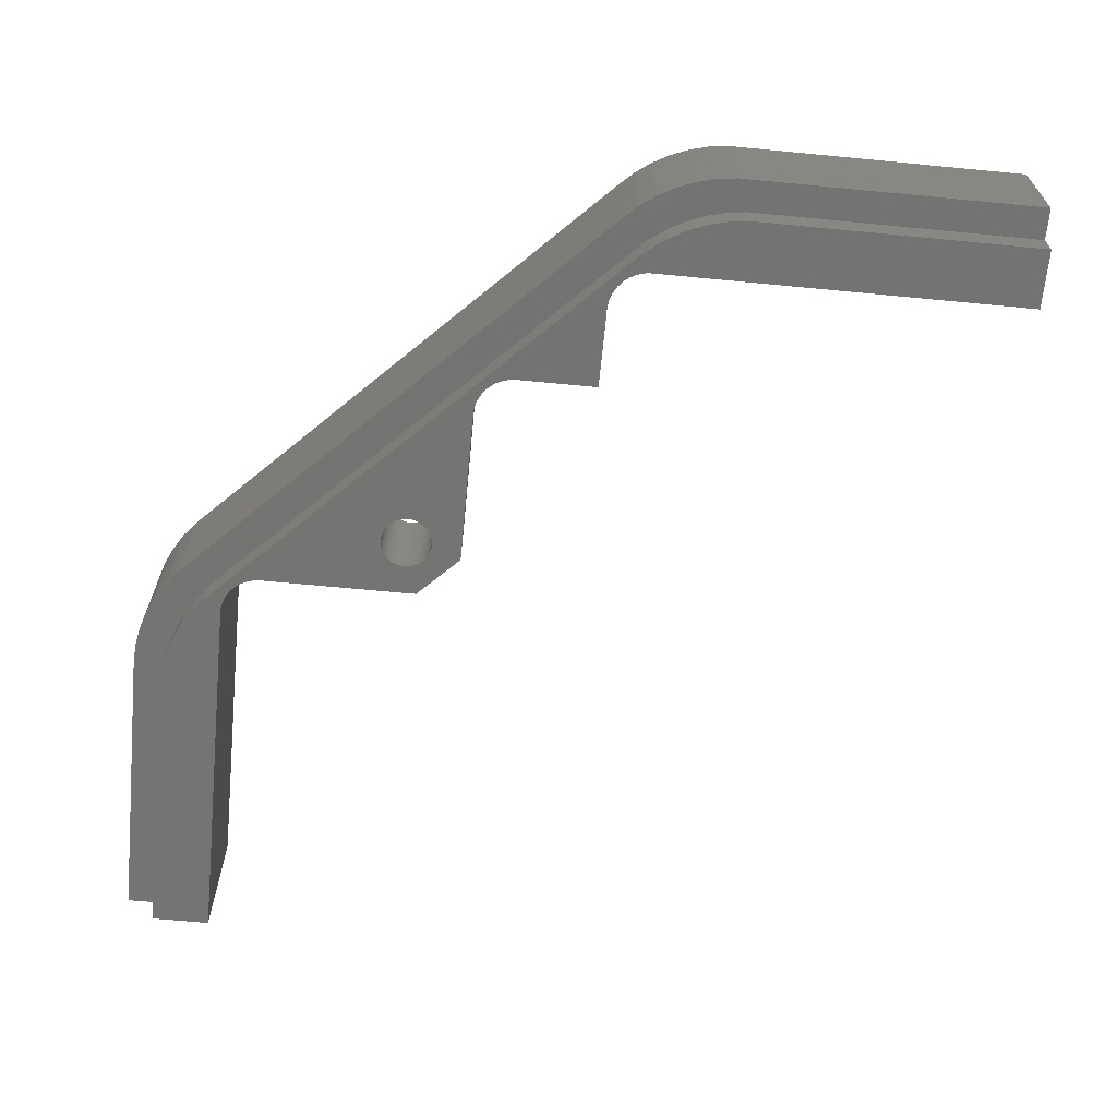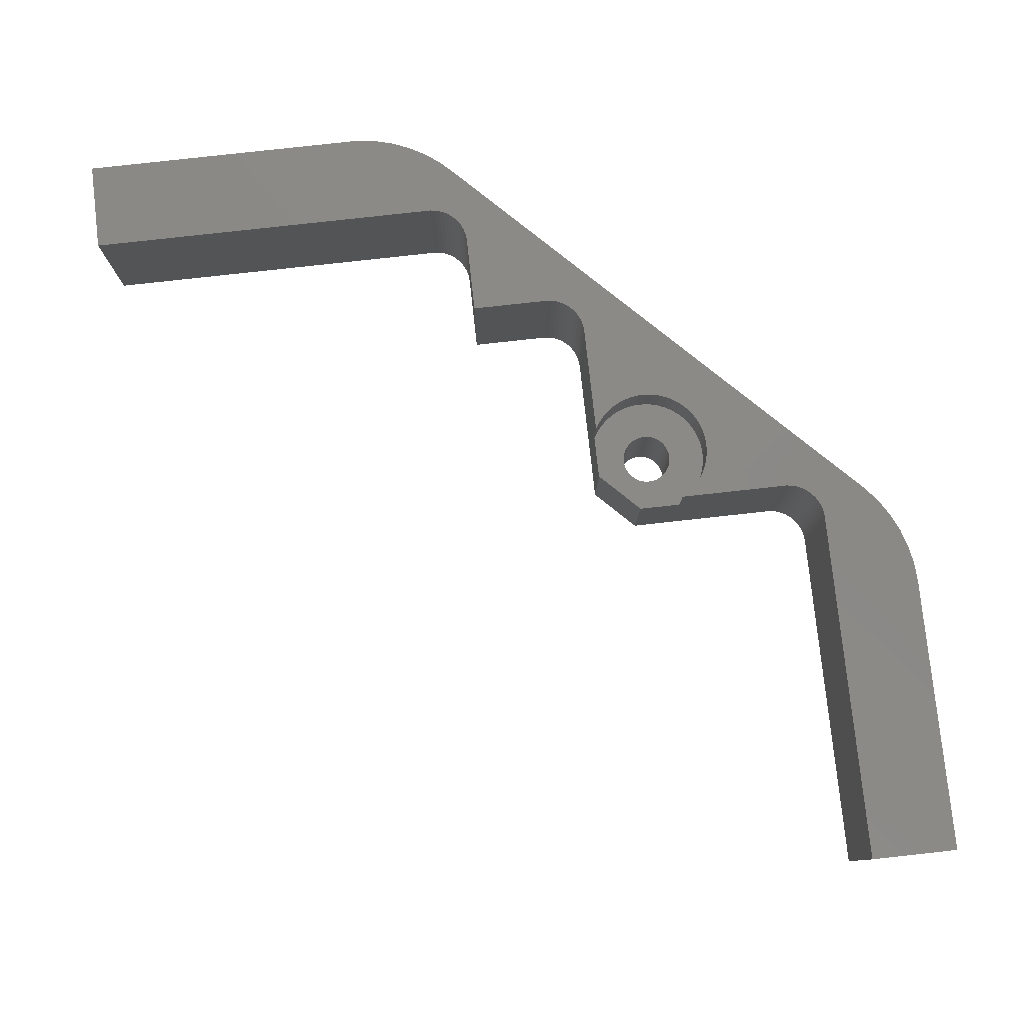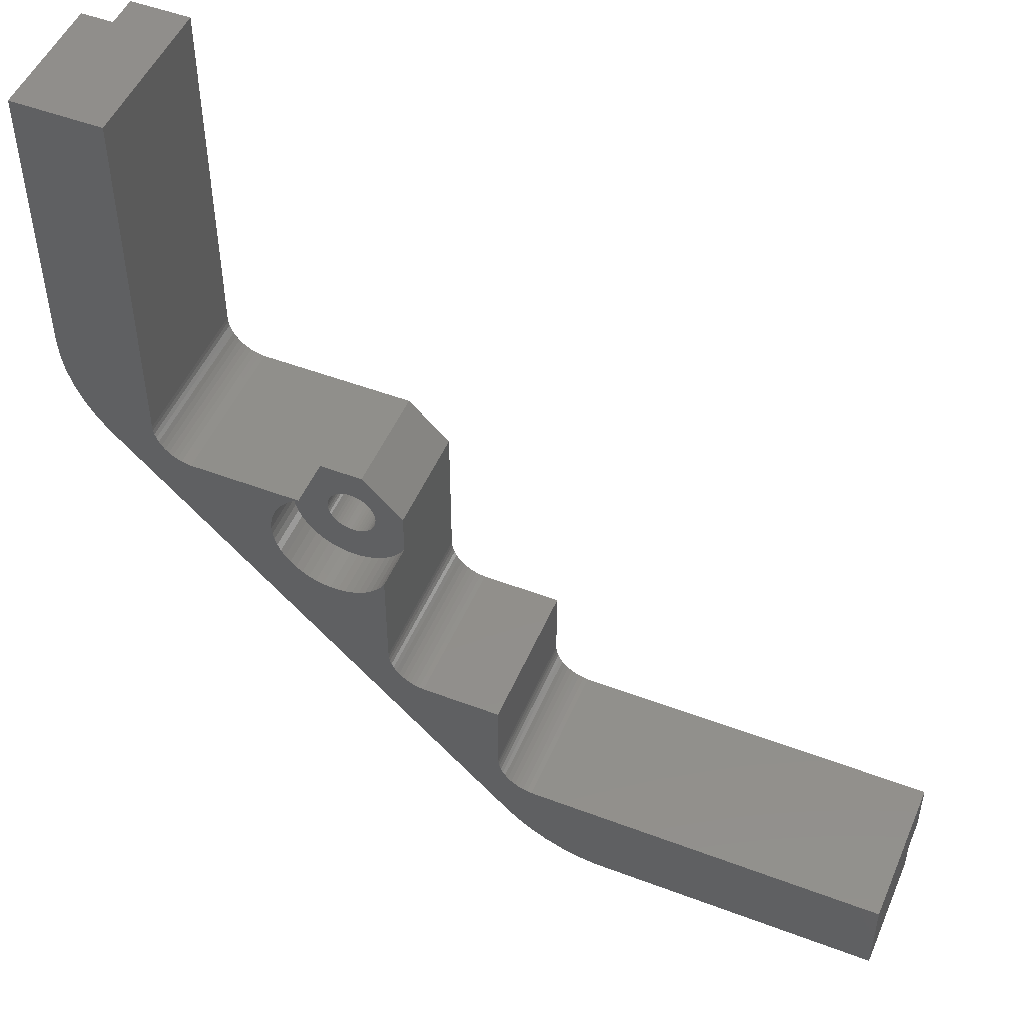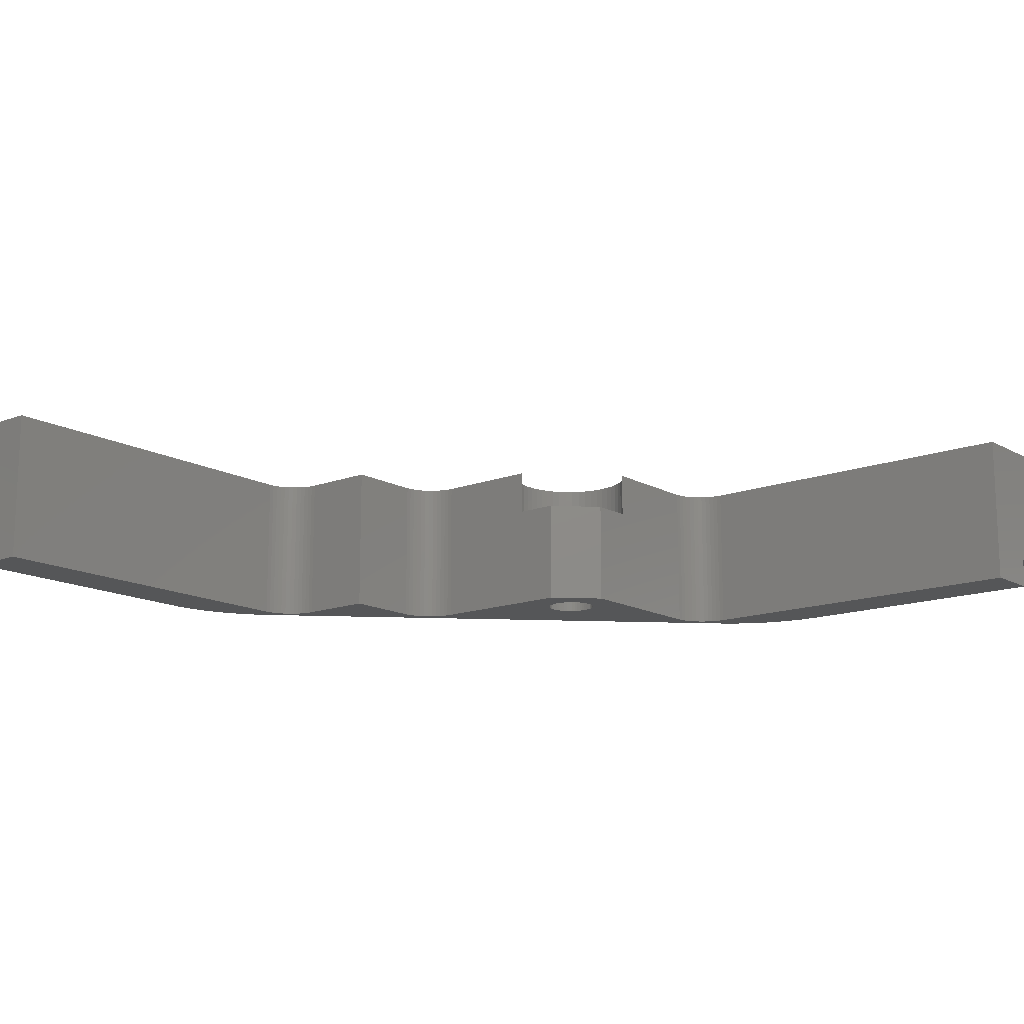
<metadata>
{"format":"stl","ext":"stl","renderer":"f3d","projection":"perspective","resolution":1024,"background":"white","views":[{"elev":-66.0,"azim":-5.5,"up":"+Z"},{"elev":79.8,"azim":173.7,"up":"+Z"},{"elev":49.7,"azim":22.7,"up":"+Y"},{"elev":-14.5,"azim":129.6,"up":"+Z"}]}
</metadata>
<code>
# stl→obj: 314 verts, 628 faces
v -104.5 -35.01 50
v -104.5 0 54
v -104.5 0 50
v -104.5 -35.01 54
v 0 -108.5 54
v -36.27 -104.5 54
v 0 -104.5 54
v -37.92 -108.5 54
v -38.76 -104.2 54
v -40.41 -108.2 54
v -41.19 -103.5 54
v -42.85 -107.5 54
v -43.53 -102.6 54
v -45.18 -106.6 54
v -47.38 -105.4 54
v -45.73 -101.4 54
v -49.42 -103.9 54
v -47.76 -99.93 54
v -51.25 -102.2 54
v -49.59 -98.21 54
v -99.1 -48.7 54
v -103.1 -50.36 54
v -100.7 -46.77 54
v -104.7 -48.42 54
v -102 -44.65 54
v -106 -46.3 54
v -103.1 -42.37 54
v -107.1 -44.03 54
v -107.9 -41.64 54
v -103.9 -39.98 54
v -108.4 -39.17 54
v -104.4 -37.52 54
v -108.5 -36.67 54
v -108.5 0 54
v -43.53 -102.6 50
v -41.19 -103.5 50
v -36.27 -104.5 50
v 0 -104.5 50
v -49.59 -98.21 50
v -99.1 -48.7 50
v -47.76 -99.93 50
v -45.73 -101.4 50
v -38.76 -104.2 50
v -102 -44.65 50
v -103.1 -42.37 50
v -100.7 -46.77 50
v -103.9 -39.98 50
v -104.4 -37.52 50
v -108.5 0 70
v -108.5 -36.67 70
v -81.94 -58 70
v -92.31 -51.99 70
v -82 -59 70
v -81.75 -57.01 70
v -81.44 -56.05 70
v -81.01 -55.15 70
v -80.47 -54.3 70
v -79.83 -53.52 70
v -79.1 -52.84 70
v -78.29 -52.25 70
v -77.82 -51.99 70
v -67 -62.87 70
v -67.53 -63.7 70
v -67 -77 70
v -52 -81.99 70
v -62.31 -81.99 70
v -52 -92 70
v 0 -96.99 70
v -37.92 -108.5 70
v 0 -108.5 70
v -47.31 -96.99 70
v -40.41 -108.2 70
v -42.85 -107.5 70
v -45.18 -106.6 70
v -47.38 -105.4 70
v -51.25 -102.2 70
v -47.94 -96.91 70
v -48.55 -96.76 70
v -49.13 -96.52 70
v -49.42 -103.9 70
v -49.68 -96.22 70
v -50.19 -95.85 70
v -50.64 -95.42 70
v -51.05 -94.94 70
v -51.38 -94.41 70
v -51.65 -93.84 70
v -51.84 -93.24 70
v -62.94 -81.91 70
v -51.96 -92.63 70
v -63.55 -81.76 70
v -64.13 -81.52 70
v -64.68 -81.22 70
v -65.19 -80.85 70
v -65.64 -80.42 70
v -66.05 -79.94 70
v -68.17 -64.48 70
v -68.9 -65.16 70
v -69.71 -65.75 70
v -70.59 -66.24 70
v -71.53 -66.61 70
v -72.5 -66.86 70
v -73.5 -66.98 70
v -74.5 -66.98 70
v -75.5 -66.86 70
v -66.96 -77.63 70
v -76.47 -66.61 70
v -66.84 -78.24 70
v -77.41 -66.24 70
v -66.65 -78.84 70
v -78.29 -65.75 70
v -66.38 -79.41 70
v -79.1 -65.16 70
v -103.1 -50.36 70
v -79.83 -64.48 70
v -80.47 -63.7 70
v -81.94 -60 70
v -81.75 -60.99 70
v -92.94 -51.91 70
v -81.44 -61.95 70
v -93.55 -51.76 70
v -81.01 -62.85 70
v -94.13 -51.52 70
v -94.68 -51.22 70
v -95.19 -50.85 70
v -95.64 -50.42 70
v -96.05 -49.94 70
v -96.38 -49.41 70
v -96.65 -48.84 70
v -96.84 -48.24 70
v -96.96 -47.63 70
v -97 -47 70
v -97 0 70
v -108.4 -39.17 70
v -104.7 -48.42 70
v -106 -46.3 70
v -107.1 -44.03 70
v -107.9 -41.64 70
v -70.75 -59 50
v -70.78 -58.59 64
v -70.78 -58.59 50
v -70.75 -59 64
v -77.25 -59 64
v -77.22 -58.59 50
v -77.22 -58.59 64
v -77.25 -59 50
v -74.2 -55.76 50
v -73.8 -55.76 64
v -74.2 -55.76 64
v -73.8 -55.76 50
v -73.8 -62.24 50
v -74.2 -62.24 64
v -73.8 -62.24 64
v -74.2 -62.24 50
v -71.63 -61.22 50
v -71.37 -60.91 64
v -71.37 -60.91 50
v -71.63 -61.22 64
v -71.93 -56.5 50
v -71.63 -56.78 64
v -71.93 -56.5 64
v -71.63 -56.78 50
v -76.37 -56.78 50
v -76.07 -56.5 64
v -76.37 -56.78 64
v -76.07 -56.5 50
v -75.38 -56.06 50
v -75 -55.91 64
v -75.38 -56.06 64
v -75 -55.91 50
v -70.98 -57.8 50
v -71.15 -57.43 64
v -71.15 -57.43 50
v -70.98 -57.8 64
v -71.37 -57.09 64
v -71.37 -57.09 50
v -73 -55.91 50
v -72.62 -56.06 64
v -73 -55.91 64
v -72.62 -56.06 50
v -73.39 -55.81 50
v -73.39 -55.81 64
v -72.26 -56.26 50
v -72.26 -56.26 64
v -77.02 -57.8 64
v -76.85 -57.43 50
v -76.85 -57.43 64
v -77.02 -57.8 50
v -76.63 -57.09 64
v -76.63 -57.09 50
v -77.15 -58.19 64
v -77.15 -58.19 50
v -75.74 -56.26 50
v -75.74 -56.26 64
v -74.61 -55.81 50
v -74.61 -55.81 64
v -73.39 -62.19 50
v -73.39 -62.19 64
v -70.85 -58.19 50
v -70.85 -58.19 64
v -70.98 -60.2 50
v -70.85 -59.81 64
v -70.85 -59.81 50
v -70.98 -60.2 64
v -70.78 -59.41 64
v -70.78 -59.41 50
v -76.85 -60.57 64
v -77.02 -60.2 50
v -77.02 -60.2 64
v -76.85 -60.57 50
v -71.93 -61.5 50
v -72.26 -61.74 64
v -71.93 -61.5 64
v -72.26 -61.74 50
v -71.15 -60.57 64
v -71.15 -60.57 50
v -77.15 -59.81 50
v -77.15 -59.81 64
v -77.22 -59.41 64
v -77.22 -59.41 50
v -73 -62.09 50
v -73 -62.09 64
v -72.62 -61.94 64
v -72.62 -61.94 50
v -74.61 -62.19 50
v -75 -62.09 64
v -74.61 -62.19 64
v -75 -62.09 50
v -76.37 -61.22 64
v -76.63 -60.91 50
v -76.63 -60.91 64
v -76.37 -61.22 50
v -76.07 -61.5 50
v -76.07 -61.5 64
v -75.74 -61.74 50
v -75.74 -61.74 64
v -75.38 -61.94 50
v -75.38 -61.94 64
v -67 -57.28 64
v -72.29 -51.99 50
v -72.29 -51.99 64
v -67 -57.28 50
v -77.82 -51.99 64
v -92.31 -51.99 50
v -97 -47 50
v -96.96 -47.63 50
v -93.55 -51.76 50
v -94.13 -51.52 50
v -97 0 50
v -95.19 -50.85 50
v -95.64 -50.42 50
v -96.05 -49.94 50
v -92.94 -51.91 50
v -96.84 -48.24 50
v -96.65 -48.84 50
v -94.68 -51.22 50
v -96.38 -49.41 50
v -52 -81.99 50
v -62.31 -81.99 50
v -62.94 -81.91 50
v -63.55 -81.76 50
v -67 -62.87 64
v -67 -77 50
v -64.68 -81.22 50
v -65.19 -80.85 50
v -66.96 -77.63 50
v -66.84 -78.24 50
v -66.38 -79.41 50
v -66.05 -79.94 50
v -66.65 -78.84 50
v -64.13 -81.52 50
v -65.64 -80.42 50
v -52 -92 50
v -51.96 -92.63 50
v -47.31 -96.99 50
v -47.94 -96.91 50
v -51.84 -93.24 50
v -51.65 -93.84 50
v -51.38 -94.41 50
v 0 -96.99 50
v -51.05 -94.94 50
v -50.64 -95.42 50
v -49.13 -96.52 50
v -49.68 -96.22 50
v -48.55 -96.76 50
v -50.19 -95.85 50
v -81.01 -55.15 64
v -81.44 -56.05 64
v -81.94 -58 64
v -82 -59 64
v -79.83 -53.52 64
v -80.47 -54.3 64
v -79.1 -52.84 64
v -69.71 -65.75 64
v -70.59 -66.24 64
v -79.1 -65.16 64
v -79.83 -64.48 64
v -81.44 -61.95 64
v -81.01 -62.85 64
v -81.75 -57.01 64
v -78.29 -52.25 64
v -68.17 -64.48 64
v -67.53 -63.7 64
v -73.5 -66.98 64
v -74.5 -66.98 64
v -78.29 -65.75 64
v -77.41 -66.24 64
v -80.47 -63.7 64
v -81.75 -60.99 64
v -81.94 -60 64
v -68.9 -65.16 64
v -71.53 -66.61 64
v -72.5 -66.86 64
v -75.5 -66.86 64
v -76.47 -66.61 64
f 1 2 3
f 2 1 4
f 5 6 7
f 8 6 5
f 8 9 6
f 10 9 8
f 10 11 9
f 12 11 10
f 12 13 11
f 14 13 12
f 15 13 14
f 13 15 16
f 17 16 15
f 16 17 18
f 19 18 17
f 18 19 20
f 19 21 20
f 22 21 19
f 22 23 21
f 24 23 22
f 23 24 25
f 26 25 24
f 25 26 27
f 28 27 26
f 29 27 28
f 27 29 30
f 31 30 29
f 30 31 32
f 33 32 31
f 32 33 4
f 34 4 33
f 4 34 2
f 35 11 13
f 11 35 36
f 37 7 6
f 7 37 38
f 39 21 40
f 21 39 20
f 41 16 18
f 16 41 42
f 36 9 11
f 9 36 43
f 39 18 20
f 18 39 41
f 44 27 45
f 27 44 25
f 46 25 44
f 25 46 23
f 43 6 9
f 6 43 37
f 42 13 16
f 13 42 35
f 40 23 46
f 23 40 21
f 45 30 47
f 30 45 27
f 48 4 1
f 4 48 32
f 47 32 48
f 32 47 30
f 33 49 34
f 49 33 50
f 51 52 53
f 54 52 51
f 55 52 54
f 56 52 55
f 57 52 56
f 58 52 57
f 59 52 58
f 60 52 59
f 52 60 61
f 62 63 64
f 65 66 67
f 68 69 70
f 71 69 68
f 69 71 72
f 72 71 73
f 73 71 74
f 71 75 74
f 76 71 77
f 76 77 78
f 76 78 79
f 71 80 75
f 76 79 81
f 76 81 82
f 76 82 83
f 76 83 84
f 71 76 80
f 85 76 84
f 86 76 85
f 87 76 86
f 88 87 89
f 66 89 67
f 88 89 66
f 87 88 90
f 87 90 76
f 91 76 90
f 92 76 91
f 93 76 92
f 94 76 93
f 95 76 94
f 96 64 63
f 97 64 96
f 98 64 97
f 99 64 98
f 100 64 99
f 101 64 100
f 102 64 101
f 103 64 102
f 104 64 103
f 64 104 105
f 106 105 104
f 105 106 107
f 108 107 106
f 107 108 109
f 110 109 108
f 109 110 111
f 112 111 110
f 111 112 95
f 113 95 112
f 113 112 114
f 113 114 115
f 52 116 53
f 52 117 116
f 118 117 52
f 117 118 119
f 120 119 118
f 119 120 121
f 113 121 120
f 121 113 115
f 113 120 122
f 113 122 123
f 113 123 124
f 113 124 125
f 95 113 76
f 126 113 125
f 127 113 126
f 128 113 127
f 129 113 128
f 130 113 129
f 113 130 131
f 50 131 132
f 133 131 50
f 131 134 113
f 131 135 134
f 131 136 135
f 131 137 136
f 50 132 49
f 131 133 137
f 14 73 74
f 73 14 12
f 8 70 69
f 70 8 5
f 22 76 113
f 76 22 19
f 17 75 80
f 75 17 15
f 12 72 73
f 72 12 10
f 19 80 76
f 80 19 17
f 22 134 24
f 134 22 113
f 10 69 72
f 69 10 8
f 15 74 75
f 74 15 14
f 26 136 28
f 136 26 135
f 28 137 29
f 137 28 136
f 31 50 33
f 50 31 133
f 24 135 26
f 135 24 134
f 29 133 31
f 133 29 137
f 138 139 140
f 139 138 141
f 142 143 144
f 143 142 145
f 146 147 148
f 147 146 149
f 150 151 152
f 151 150 153
f 154 155 156
f 155 154 157
f 158 159 160
f 159 158 161
f 162 163 164
f 163 162 165
f 166 167 168
f 167 166 169
f 170 171 172
f 171 170 173
f 172 174 175
f 174 172 171
f 176 177 178
f 177 176 179
f 180 178 181
f 178 180 176
f 182 160 183
f 160 182 158
f 184 185 186
f 185 184 187
f 188 162 164
f 162 188 189
f 190 187 184
f 187 190 191
f 192 168 193
f 168 192 166
f 194 148 195
f 148 194 146
f 196 152 197
f 152 196 150
f 198 173 170
f 173 198 199
f 140 199 198
f 199 140 139
f 175 159 161
f 159 175 174
f 149 181 147
f 181 149 180
f 179 183 177
f 183 179 182
f 186 189 188
f 189 186 185
f 144 191 190
f 191 144 143
f 165 193 163
f 193 165 192
f 169 195 167
f 195 169 194
f 200 201 202
f 201 200 203
f 202 204 205
f 204 202 201
f 206 207 208
f 207 206 209
f 210 211 212
f 211 210 213
f 156 214 215
f 214 156 155
f 205 141 138
f 141 205 204
f 208 216 217
f 216 208 207
f 218 145 142
f 145 218 219
f 154 212 157
f 212 154 210
f 220 197 221
f 197 220 196
f 213 222 211
f 222 213 223
f 215 203 200
f 203 215 214
f 224 225 226
f 225 224 227
f 228 229 230
f 229 228 231
f 232 228 233
f 228 232 231
f 217 219 218
f 219 217 216
f 234 233 235
f 233 234 232
f 236 235 237
f 235 236 234
f 153 226 151
f 226 153 224
f 230 209 206
f 209 230 229
f 223 221 222
f 221 223 220
f 227 237 225
f 237 227 236
f 238 239 240
f 239 238 241
f 240 239 242
f 242 52 61
f 243 242 239
f 242 243 52
f 130 244 131
f 244 130 245
f 246 122 120
f 122 246 247
f 131 248 132
f 248 131 244
f 249 125 124
f 125 249 250
f 125 251 126
f 251 125 250
f 252 120 118
f 120 252 246
f 128 253 129
f 253 128 254
f 255 124 123
f 124 255 249
f 243 118 52
f 118 243 252
f 247 123 122
f 123 247 255
f 126 256 127
f 256 126 251
f 127 254 128
f 254 127 256
f 129 245 130
f 245 129 253
f 257 66 65
f 66 257 258
f 259 90 88
f 90 259 260
f 62 64 261
f 261 241 238
f 262 261 64
f 261 262 241
f 263 93 92
f 93 263 264
f 105 262 64
f 262 105 265
f 107 265 105
f 265 107 266
f 258 88 66
f 88 258 259
f 95 267 111
f 267 95 268
f 109 266 107
f 266 109 269
f 270 92 91
f 92 270 263
f 260 91 90
f 91 260 270
f 94 268 95
f 268 94 271
f 264 94 93
f 94 264 271
f 111 269 109
f 269 111 267
f 67 257 65
f 257 67 272
f 89 272 67
f 272 89 273
f 274 77 71
f 77 274 275
f 86 276 87
f 276 86 277
f 85 277 86
f 277 85 278
f 279 71 68
f 71 279 274
f 87 273 89
f 273 87 276
f 83 280 84
f 280 83 281
f 282 81 79
f 81 282 283
f 275 78 77
f 78 275 284
f 285 83 82
f 83 285 281
f 84 278 85
f 278 84 280
f 284 79 78
f 79 284 282
f 283 82 81
f 82 283 285
f 55 286 56
f 286 55 287
f 53 288 51
f 288 53 289
f 57 290 58
f 290 57 291
f 290 59 58
f 59 290 292
f 293 99 98
f 99 293 294
f 295 114 112
f 114 295 296
f 121 297 119
f 297 121 298
f 54 287 55
f 287 54 299
f 51 299 54
f 299 51 288
f 56 291 57
f 291 56 286
f 292 60 59
f 60 292 300
f 300 61 60
f 61 300 242
f 301 63 302
f 63 301 96
f 303 103 102
f 103 303 304
f 204 261 238
f 203 261 201
f 214 261 203
f 155 302 214
f 302 155 301
f 204 238 141
f 238 139 141
f 238 199 139
f 238 173 199
f 238 171 173
f 238 174 171
f 238 159 174
f 240 159 238
f 159 240 160
f 160 240 183
f 240 177 183
f 240 178 177
f 240 181 178
f 240 147 181
f 240 148 147
f 240 195 148
f 242 195 240
f 195 242 167
f 167 242 168
f 168 242 193
f 300 193 242
f 193 300 163
f 292 163 300
f 163 292 164
f 290 164 292
f 164 290 188
f 291 188 290
f 188 291 186
f 286 186 291
f 186 286 184
f 142 305 306
f 287 184 286
f 142 295 305
f 184 287 190
f 142 296 295
f 299 190 287
f 142 307 296
f 190 299 144
f 142 298 307
f 288 144 299
f 142 297 298
f 144 288 142
f 142 308 297
f 289 142 288
f 142 309 308
f 142 289 309
f 261 204 201
f 261 214 302
f 157 301 155
f 301 157 310
f 212 310 157
f 310 212 293
f 211 293 212
f 293 211 294
f 222 294 211
f 294 222 311
f 221 311 222
f 311 221 312
f 197 312 221
f 197 303 312
f 152 303 197
f 151 303 152
f 151 304 303
f 226 304 151
f 313 226 225
f 314 225 237
f 226 313 304
f 306 237 235
f 306 235 233
f 306 233 228
f 225 314 313
f 306 228 230
f 306 230 206
f 306 206 208
f 306 208 217
f 306 217 218
f 237 306 314
f 306 218 142
f 114 307 115
f 307 114 296
f 312 102 101
f 102 312 303
f 294 100 99
f 100 294 311
f 302 62 261
f 62 302 63
f 301 97 96
f 97 301 310
f 306 110 108
f 110 306 305
f 313 106 104
f 106 313 314
f 119 308 117
f 308 119 297
f 117 309 116
f 309 117 308
f 116 289 53
f 289 116 309
f 311 101 100
f 101 311 312
f 310 98 97
f 98 310 293
f 304 104 103
f 104 304 313
f 115 298 121
f 298 115 307
f 305 112 110
f 112 305 295
f 314 108 106
f 108 314 306
f 68 7 279
f 70 7 68
f 7 70 5
f 279 7 38
f 132 2 49
f 248 2 132
f 2 248 3
f 49 2 34
f 37 279 38
f 274 37 43
f 274 43 36
f 274 36 35
f 274 35 42
f 37 274 279
f 41 274 42
f 41 275 274
f 39 275 41
f 275 39 284
f 284 39 282
f 39 283 282
f 39 285 283
f 39 281 285
f 39 280 281
f 39 278 280
f 272 258 257
f 273 258 272
f 259 273 276
f 260 276 277
f 270 277 278
f 270 278 39
f 273 259 258
f 276 260 259
f 277 270 260
f 39 263 270
f 39 264 263
f 39 271 264
f 156 241 262
f 234 262 265
f 232 265 266
f 241 205 138
f 241 202 205
f 241 200 202
f 241 215 200
f 241 156 215
f 262 154 156
f 262 210 154
f 262 213 210
f 246 266 269
f 262 223 213
f 262 220 223
f 262 196 220
f 262 150 196
f 262 153 150
f 262 224 153
f 247 269 267
f 262 227 224
f 262 236 227
f 262 234 236
f 265 232 234
f 266 231 232
f 266 252 231
f 231 252 229
f 219 243 145
f 216 243 219
f 207 243 216
f 209 243 207
f 243 229 252
f 40 267 268
f 40 268 271
f 40 271 39
f 229 243 209
f 266 246 252
f 269 247 246
f 267 255 247
f 267 40 255
f 255 40 249
f 249 40 250
f 40 251 250
f 40 256 251
f 40 254 256
f 40 253 254
f 40 245 253
f 40 244 245
f 46 244 40
f 44 244 46
f 45 244 44
f 47 244 45
f 48 244 47
f 244 48 1
f 244 1 248
f 248 1 3
f 140 241 138
f 198 241 140
f 170 241 198
f 172 241 170
f 175 241 172
f 161 241 175
f 239 161 158
f 239 158 182
f 161 239 241
f 179 239 182
f 176 239 179
f 180 239 176
f 149 239 180
f 146 239 149
f 194 239 146
f 169 239 194
f 166 239 169
f 192 239 166
f 165 239 192
f 243 165 162
f 165 243 239
f 189 243 162
f 185 243 189
f 187 243 185
f 191 243 187
f 143 243 191
f 243 143 145

</code>
